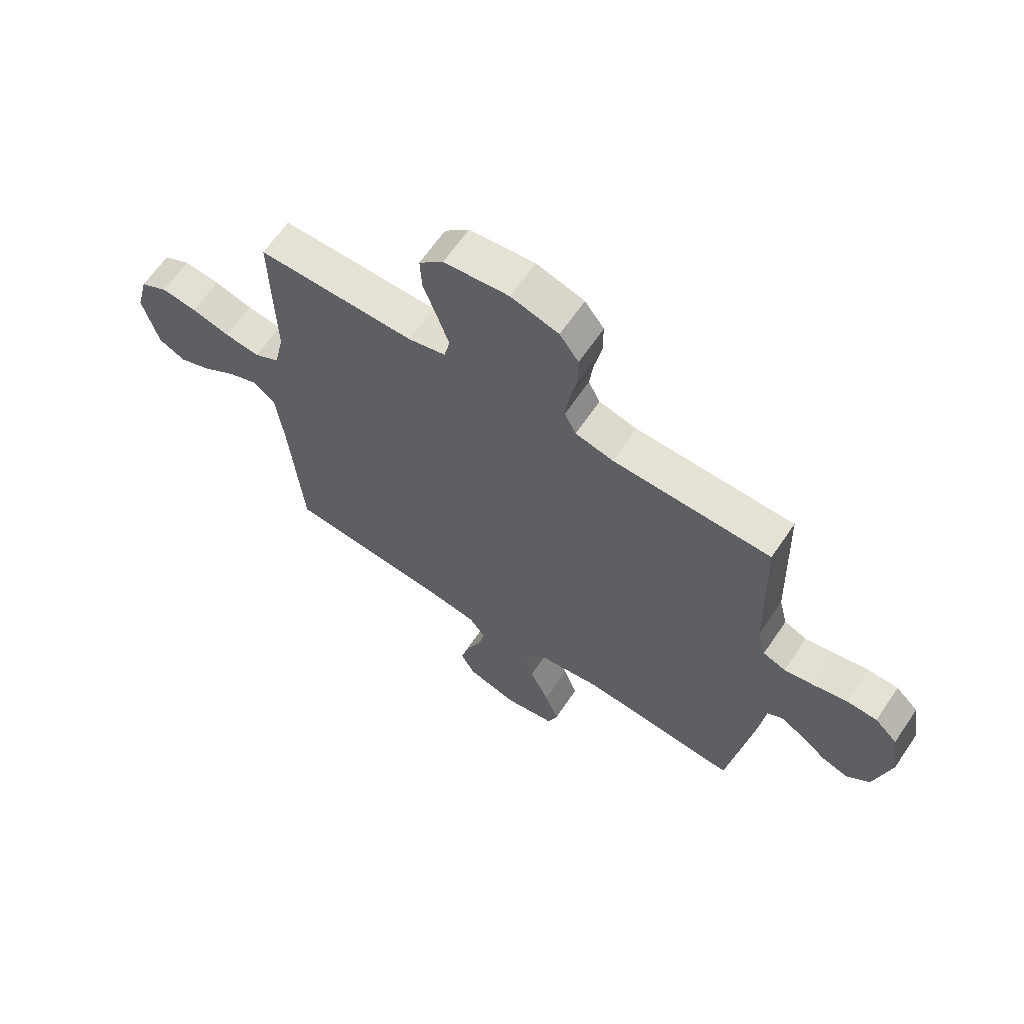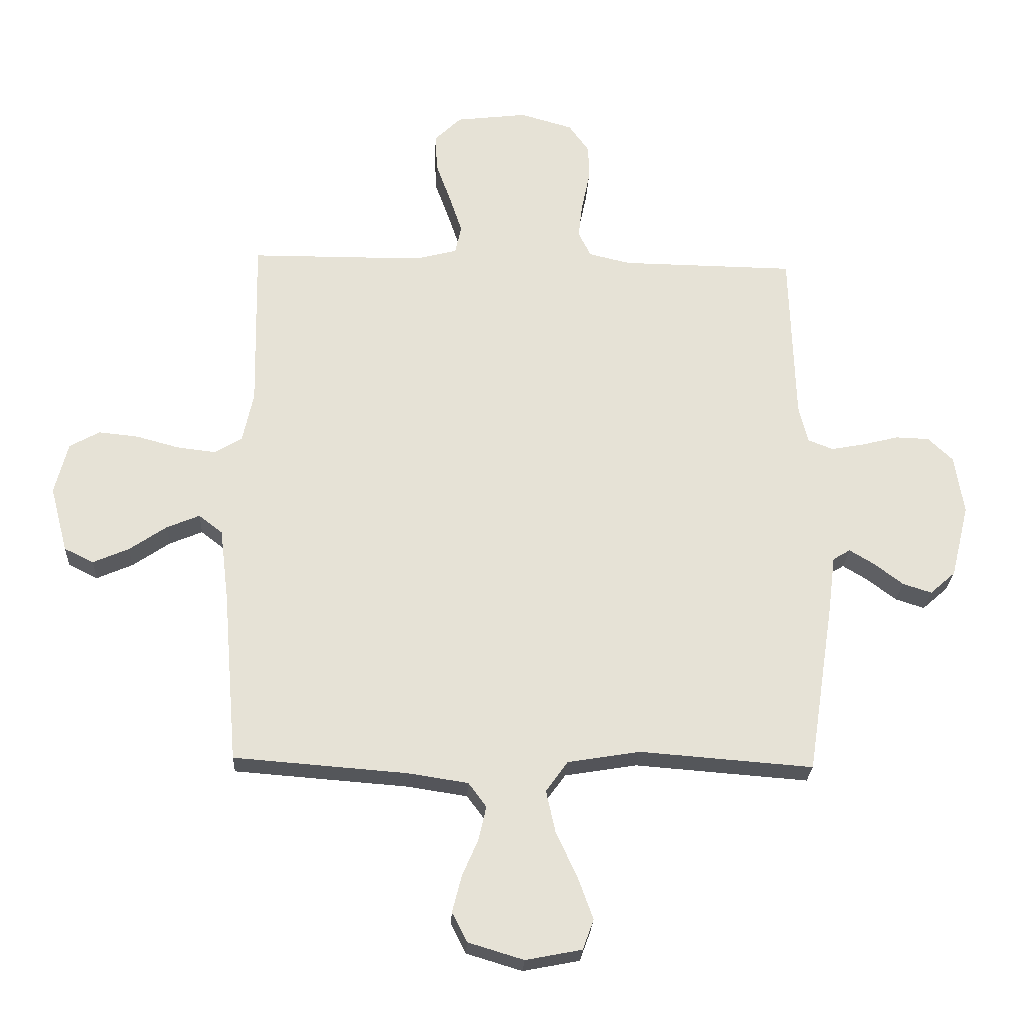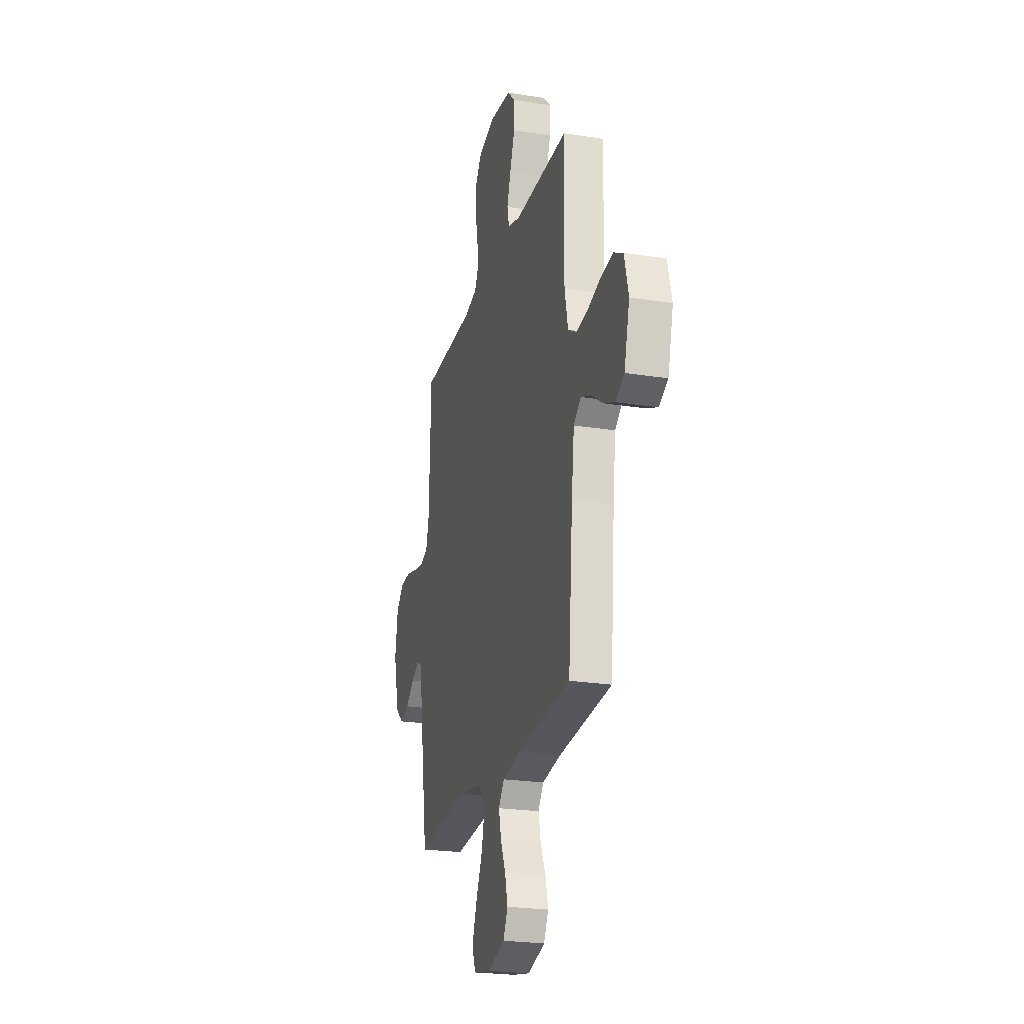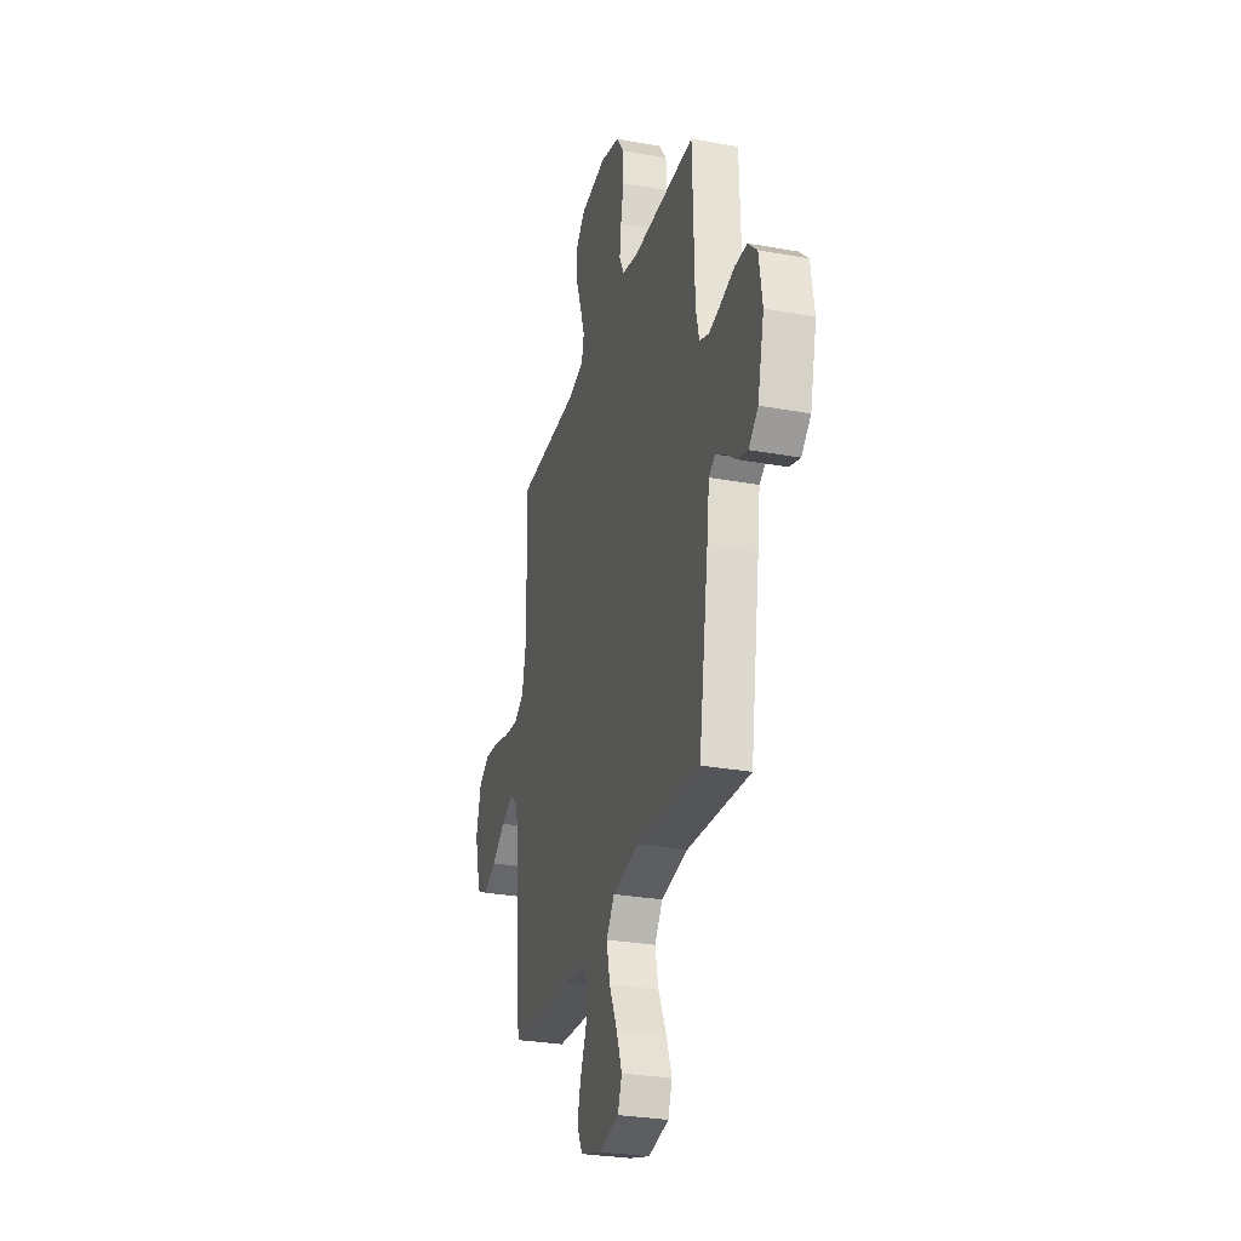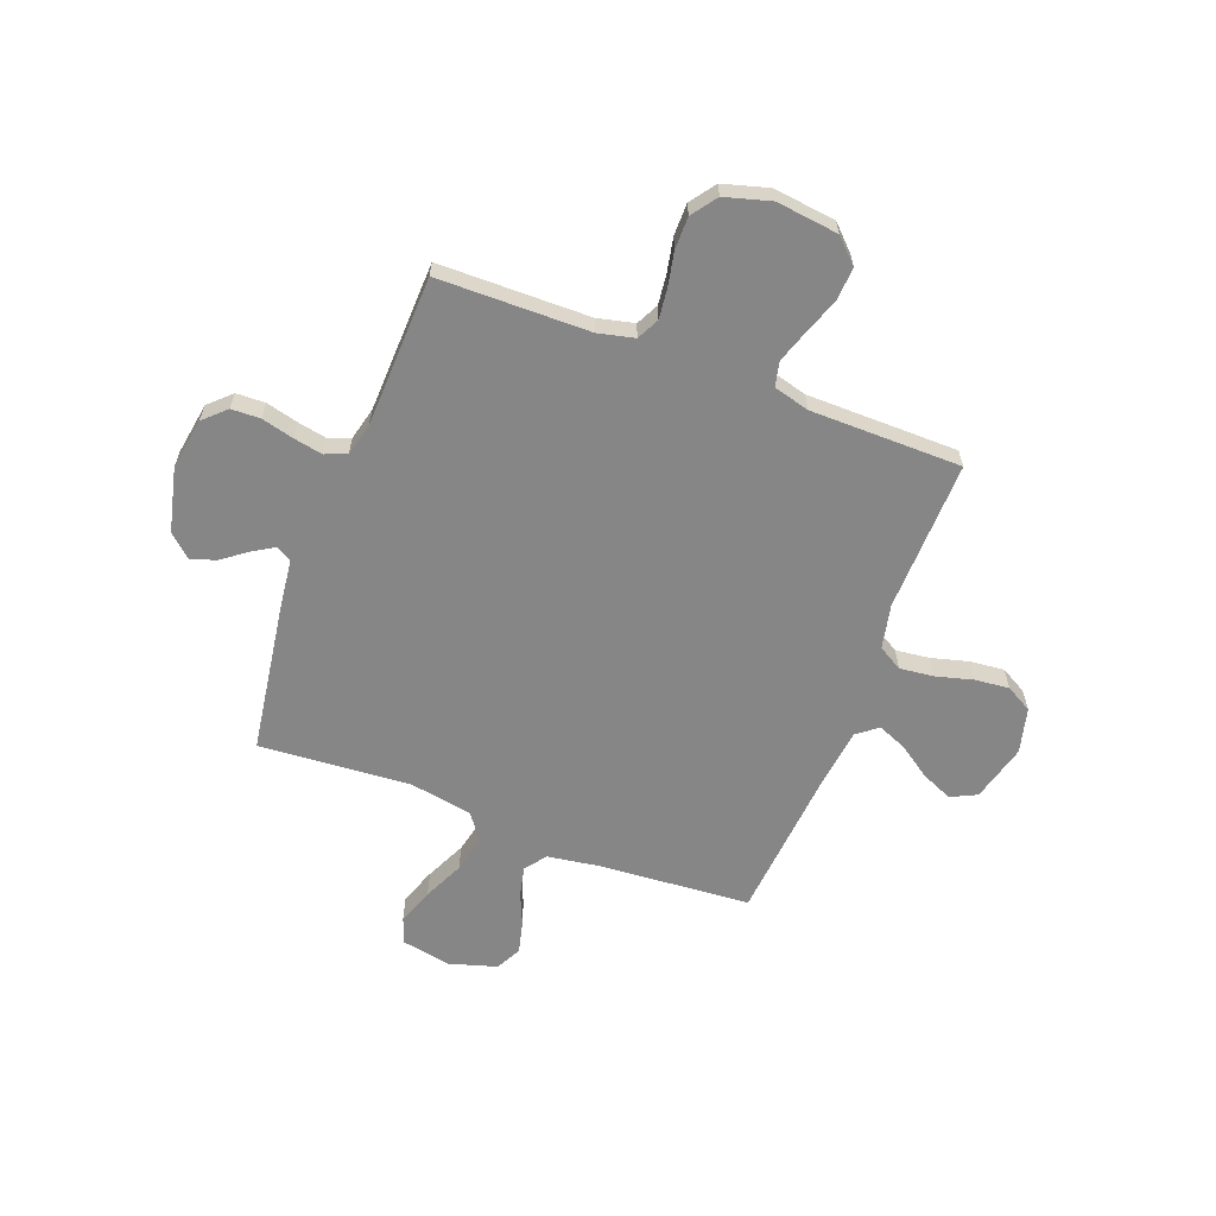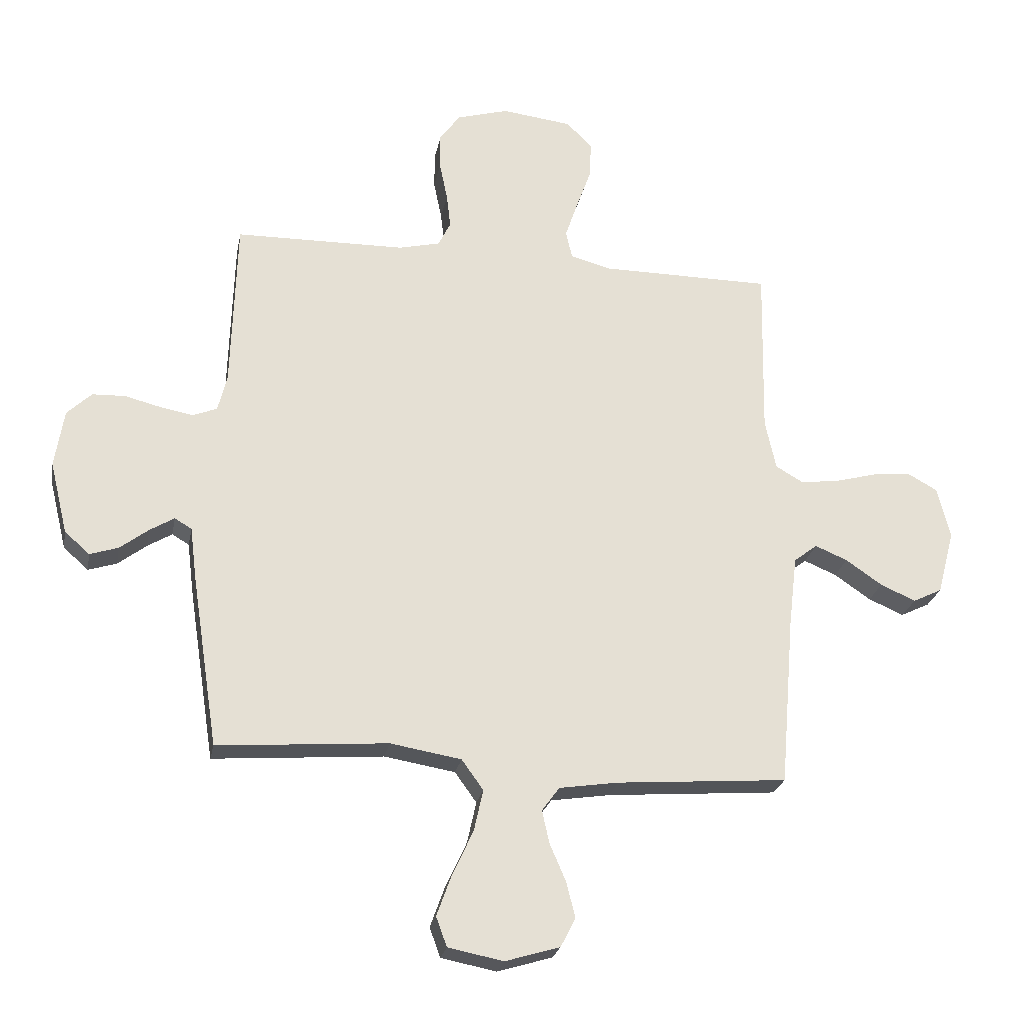
<metadata>
{"format":"obj","ext":"obj","renderer":"f3d","projection":"perspective","resolution":1024,"background":"white","views":[{"elev":64.5,"azim":-145.8,"up":"+Z"},{"elev":-25.3,"azim":177.2,"up":"+Z"},{"elev":-23.4,"azim":75.1,"up":"+Z"},{"elev":-28.9,"azim":-105.1,"up":"+Z"},{"elev":-62.0,"azim":-20.9,"up":"+Y"},{"elev":-24.6,"azim":-10.6,"up":"+Z"}]}
</metadata>
<code>
v 0.5 0.07 -0.5
v 0.2 0.07 -0.523
v 0.096 0.07 -0.539
v 0.065 0.07 -0.581
v 0.078 0.07 -0.639
v 0.106 0.07 -0.704
v 0.122 0.07 -0.767
v 0.096 0.07 -0.818
v 0 0.07 -0.847
v -0.097 0.07 -0.828
v -0.116 0.07 -0.776
v -0.09 0.07 -0.704
v -0.053 0.07 -0.624
v -0.037 0.07 -0.551
v -0.075 0.07 -0.498
v -0.2 0.07 -0.477
v -0.5 0.07 -0.5
v -0.546 0.07 -0.2
v -0.558 0.07 -0.104
v -0.588 0.07 -0.086
v -0.631 0.07 -0.112
v -0.681 0.07 -0.15
v -0.731 0.07 -0.166
v -0.775 0.07 -0.127
v -0.806 0.07 0
v -0.79 0.07 0.102
v -0.747 0.07 0.143
v -0.689 0.07 0.145
v -0.626 0.07 0.129
v -0.568 0.07 0.118
v -0.525 0.07 0.135
v -0.509 0.07 0.2
v -0.5 0.07 0.5
v -0.2 0.07 0.504
v -0.128 0.07 0.521
v -0.106 0.07 0.565
v -0.113 0.07 0.625
v -0.127 0.07 0.693
v -0.127 0.07 0.757
v -0.091 0.07 0.807
v 0 0.07 0.833
v 0.123 0.07 0.818
v 0.169 0.07 0.773
v 0.166 0.07 0.708
v 0.14 0.07 0.636
v 0.118 0.07 0.57
v 0.129 0.07 0.521
v 0.2 0.07 0.502
v 0.5 0.07 0.5
v 0.494 0.07 0.2
v 0.513 0.07 0.112
v 0.561 0.07 0.084
v 0.628 0.07 0.092
v 0.702 0.07 0.112
v 0.77 0.07 0.119
v 0.822 0.07 0.09
v 0.845 0.07 0
v 0.815 0.07 -0.114
v 0.764 0.07 -0.139
v 0.702 0.07 -0.112
v 0.638 0.07 -0.068
v 0.581 0.07 -0.044
v 0.54 0.07 -0.076
v 0.525 0.07 -0.2
v 0.5 0 -0.5
v 0.2 0 -0.523
v 0.096 0 -0.539
v 0.065 0 -0.581
v 0.078 0 -0.639
v 0.106 0 -0.704
v 0.122 0 -0.767
v 0.096 0 -0.818
v 0 0 -0.847
v -0.097 0 -0.828
v -0.116 0 -0.776
v -0.09 0 -0.704
v -0.053 0 -0.624
v -0.037 0 -0.551
v -0.075 0 -0.498
v -0.2 0 -0.477
v -0.5 0 -0.5
v -0.546 0 -0.2
v -0.558 0 -0.104
v -0.588 0 -0.086
v -0.631 0 -0.112
v -0.681 0 -0.15
v -0.731 0 -0.166
v -0.775 0 -0.127
v -0.806 0 0
v -0.79 0 0.102
v -0.747 0 0.143
v -0.689 0 0.145
v -0.626 0 0.129
v -0.568 0 0.118
v -0.525 0 0.135
v -0.509 0 0.2
v -0.5 0 0.5
v -0.2 0 0.504
v -0.128 0 0.521
v -0.106 0 0.565
v -0.113 0 0.625
v -0.127 0 0.693
v -0.127 0 0.757
v -0.091 0 0.807
v 0 0 0.833
v 0.123 0 0.818
v 0.169 0 0.773
v 0.166 0 0.708
v 0.14 0 0.636
v 0.118 0 0.57
v 0.129 0 0.521
v 0.2 0 0.502
v 0.5 0 0.5
v 0.494 0 0.2
v 0.513 0 0.112
v 0.561 0 0.084
v 0.628 0 0.092
v 0.702 0 0.112
v 0.77 0 0.119
v 0.822 0 0.09
v 0.845 0 0
v 0.815 0 -0.114
v 0.764 0 -0.139
v 0.702 0 -0.112
v 0.638 0 -0.068
v 0.581 0 -0.044
v 0.54 0 -0.076
v 0.525 0 -0.2
f 59 60 61
f 58 59 61
f 57 58 61
f 56 57 61
f 55 56 61
f 54 55 61
f 53 54 61
f 52 53 61 62
f 51 52 62 63
f 48 49 50
f 51 63 64
f 50 51 64
f 48 50 64
f 47 48 64
f 43 44 45
f 42 43 45
f 41 42 45
f 40 41 45
f 39 40 45
f 38 39 45
f 37 38 45
f 36 37 45 46
f 35 36 46 47
f 32 33 34
f 64 1 2
f 47 64 2
f 35 47 2
f 34 35 2
f 32 34 2
f 31 32 2
f 27 28 29
f 26 27 29
f 25 26 29
f 24 25 29
f 23 24 29
f 22 23 29
f 21 22 29
f 20 21 29 30
f 16 17 18 19
f 15 16 19
f 11 12 13
f 10 11 13
f 9 10 13
f 8 9 13
f 7 8 13
f 6 7 13
f 5 6 13
f 4 5 13 14
f 3 4 14 15
f 30 31 2
f 20 30 2
f 19 20 2
f 2 3 15 19
f 125 124 123
f 125 123 122
f 125 122 121
f 125 121 120
f 125 120 119
f 125 119 118
f 125 118 117
f 126 125 117 116
f 127 126 116 115
f 114 113 112
f 128 127 115
f 128 115 114
f 128 114 112
f 128 112 111
f 109 108 107
f 109 107 106
f 109 106 105
f 109 105 104
f 109 104 103
f 109 103 102
f 109 102 101
f 110 109 101 100
f 111 110 100 99
f 98 97 96
f 66 65 128
f 66 128 111
f 66 111 99
f 66 99 98
f 66 98 96
f 66 96 95
f 93 92 91
f 93 91 90
f 93 90 89
f 93 89 88
f 93 88 87
f 93 87 86
f 93 86 85
f 94 93 85 84
f 83 82 81 80
f 83 80 79
f 77 76 75
f 77 75 74
f 77 74 73
f 77 73 72
f 77 72 71
f 77 71 70
f 77 70 69
f 78 77 69 68
f 79 78 68 67
f 66 95 94
f 66 94 84
f 66 84 83
f 83 79 67 66
f 1 65 66 2
f 2 66 67 3
f 3 67 68 4
f 4 68 69 5
f 5 69 70 6
f 6 70 71 7
f 7 71 72 8
f 8 72 73 9
f 9 73 74 10
f 10 74 75 11
f 11 75 76 12
f 12 76 77 13
f 13 77 78 14
f 14 78 79 15
f 15 79 80 16
f 16 80 81 17
f 17 81 82 18
f 18 82 83 19
f 19 83 84 20
f 20 84 85 21
f 21 85 86 22
f 22 86 87 23
f 23 87 88 24
f 24 88 89 25
f 25 89 90 26
f 26 90 91 27
f 27 91 92 28
f 28 92 93 29
f 29 93 94 30
f 30 94 95 31
f 31 95 96 32
f 32 96 97 33
f 33 97 98 34
f 34 98 99 35
f 35 99 100 36
f 36 100 101 37
f 37 101 102 38
f 38 102 103 39
f 39 103 104 40
f 40 104 105 41
f 41 105 106 42
f 42 106 107 43
f 43 107 108 44
f 44 108 109 45
f 45 109 110 46
f 46 110 111 47
f 47 111 112 48
f 48 112 113 49
f 49 113 114 50
f 50 114 115 51
f 51 115 116 52
f 52 116 117 53
f 53 117 118 54
f 54 118 119 55
f 55 119 120 56
f 56 120 121 57
f 57 121 122 58
f 58 122 123 59
f 59 123 124 60
f 60 124 125 61
f 61 125 126 62
f 62 126 127 63
f 63 127 128 64
f 64 128 65 1

</code>
